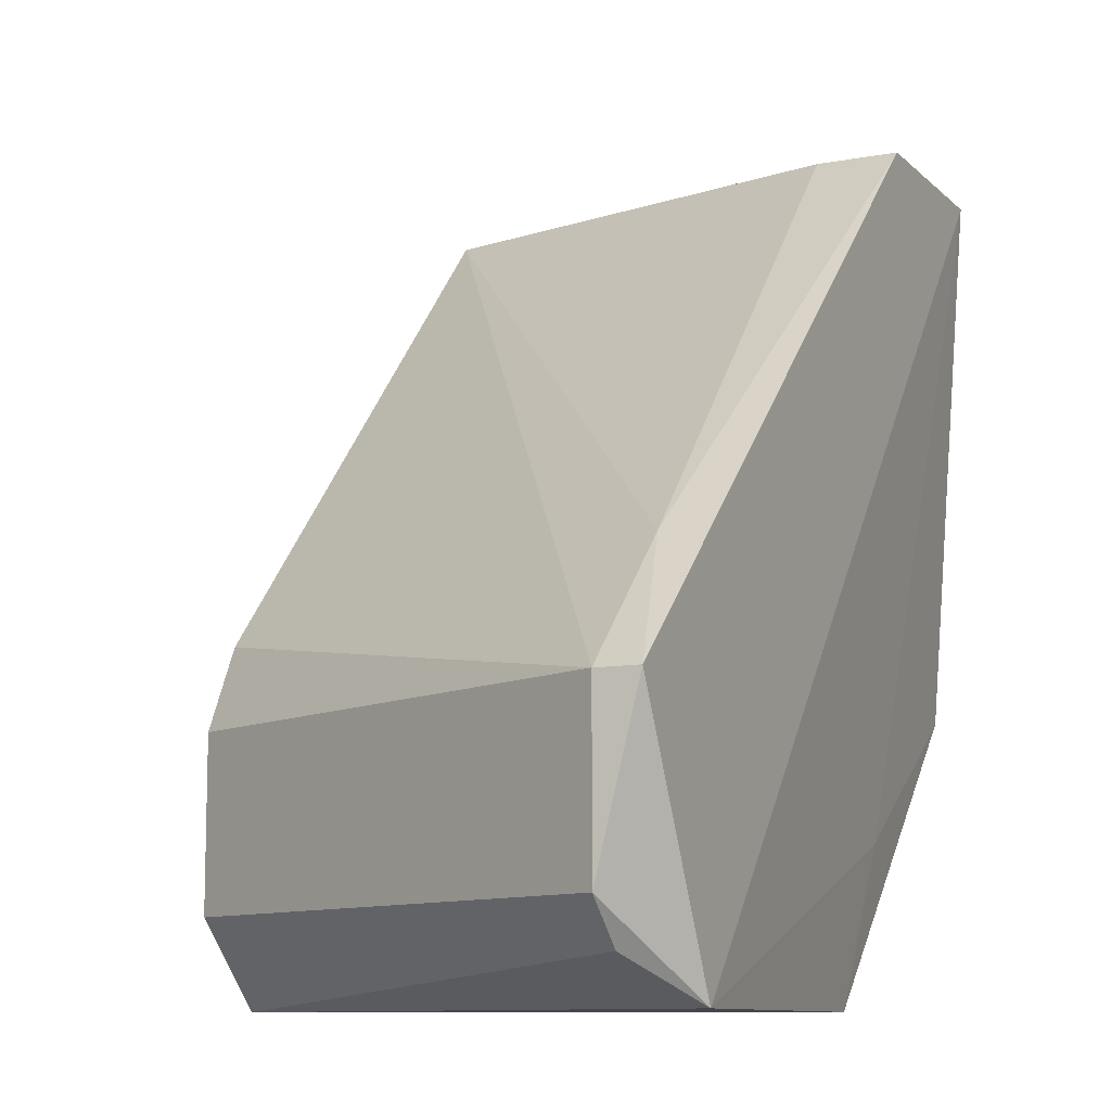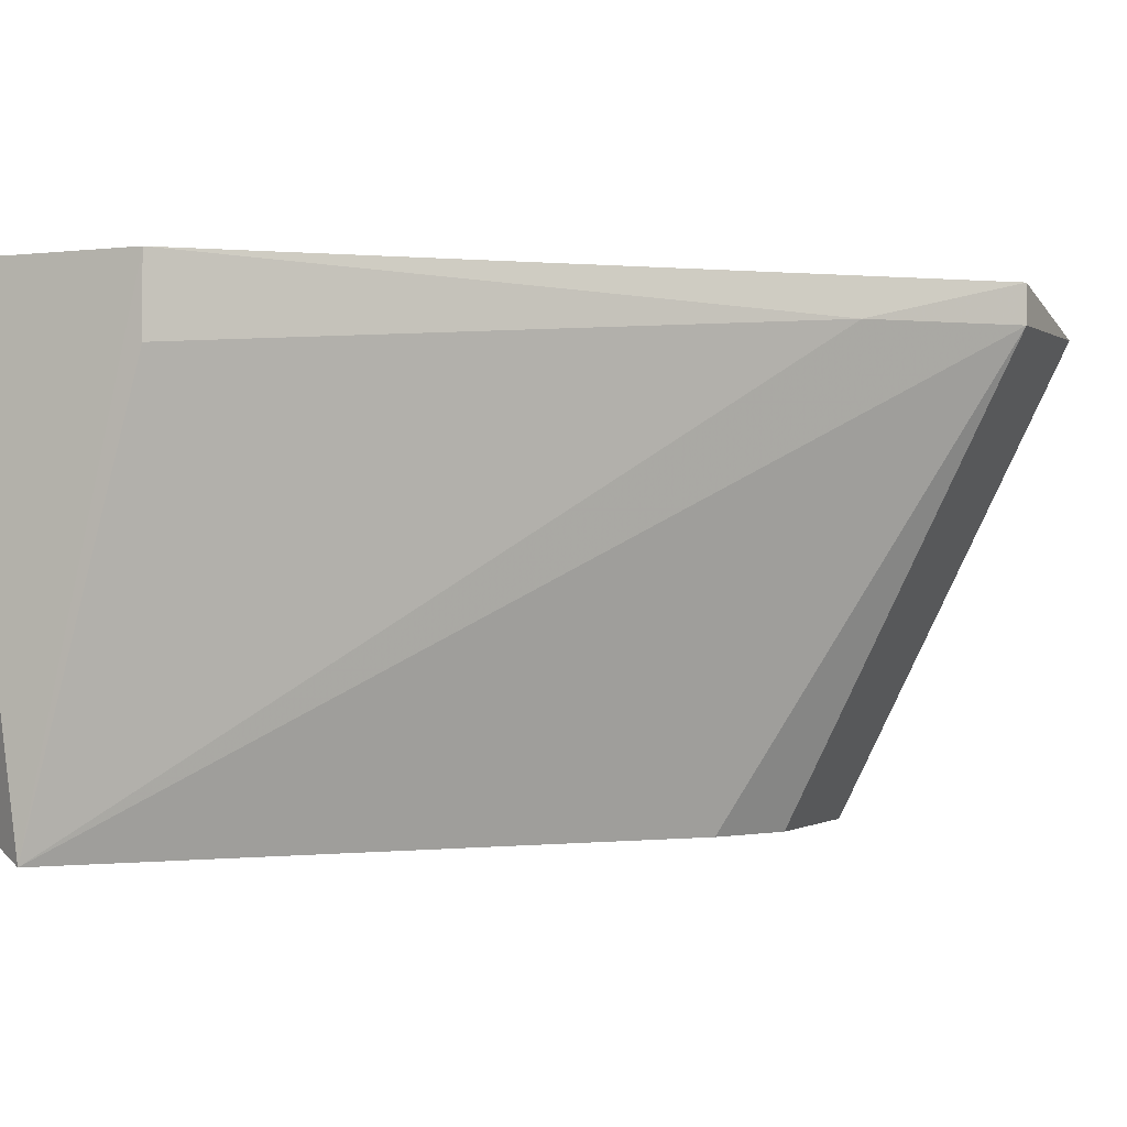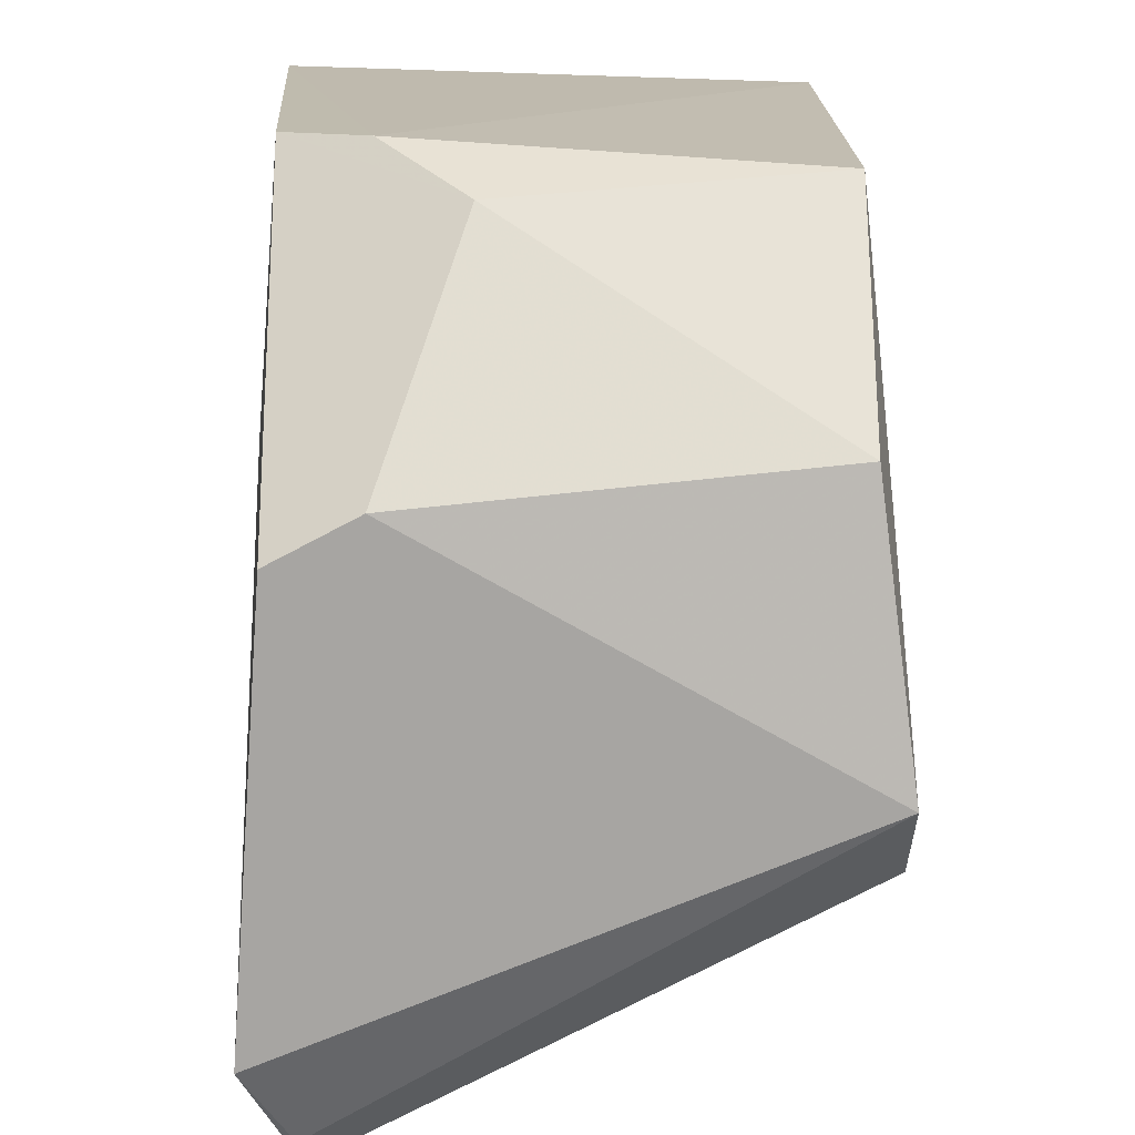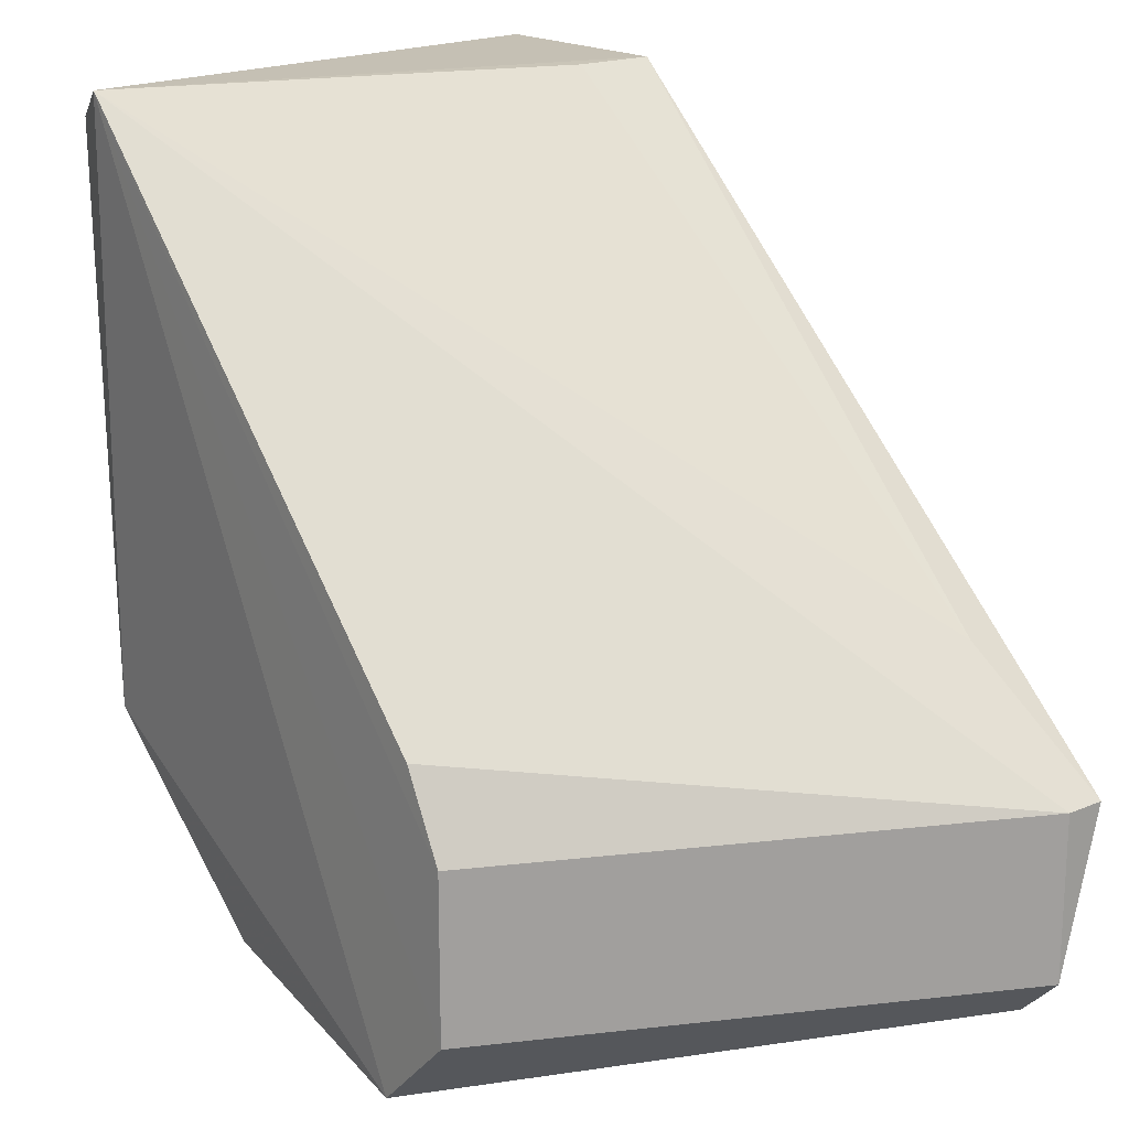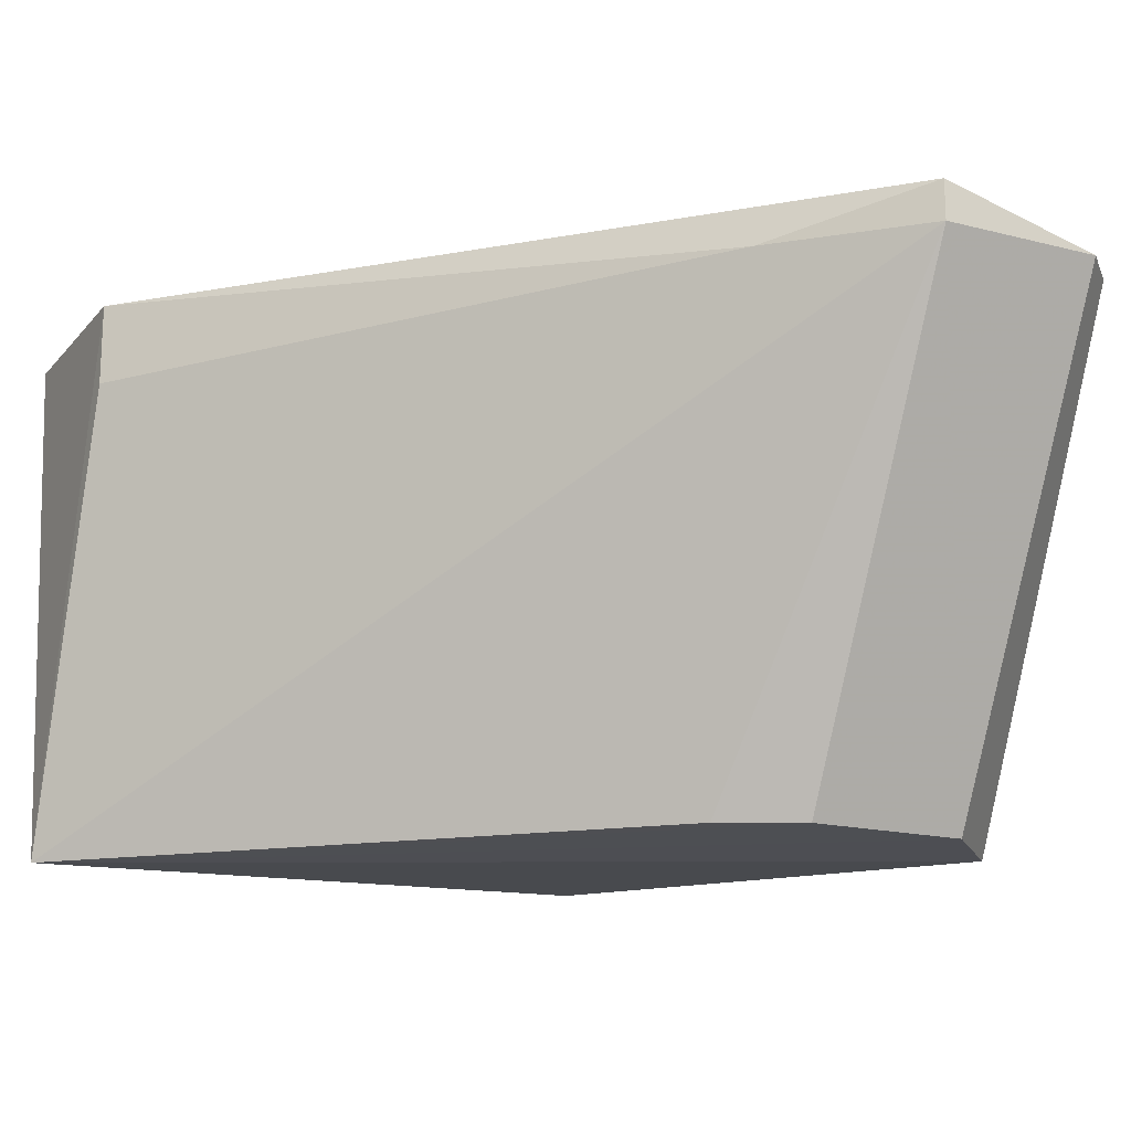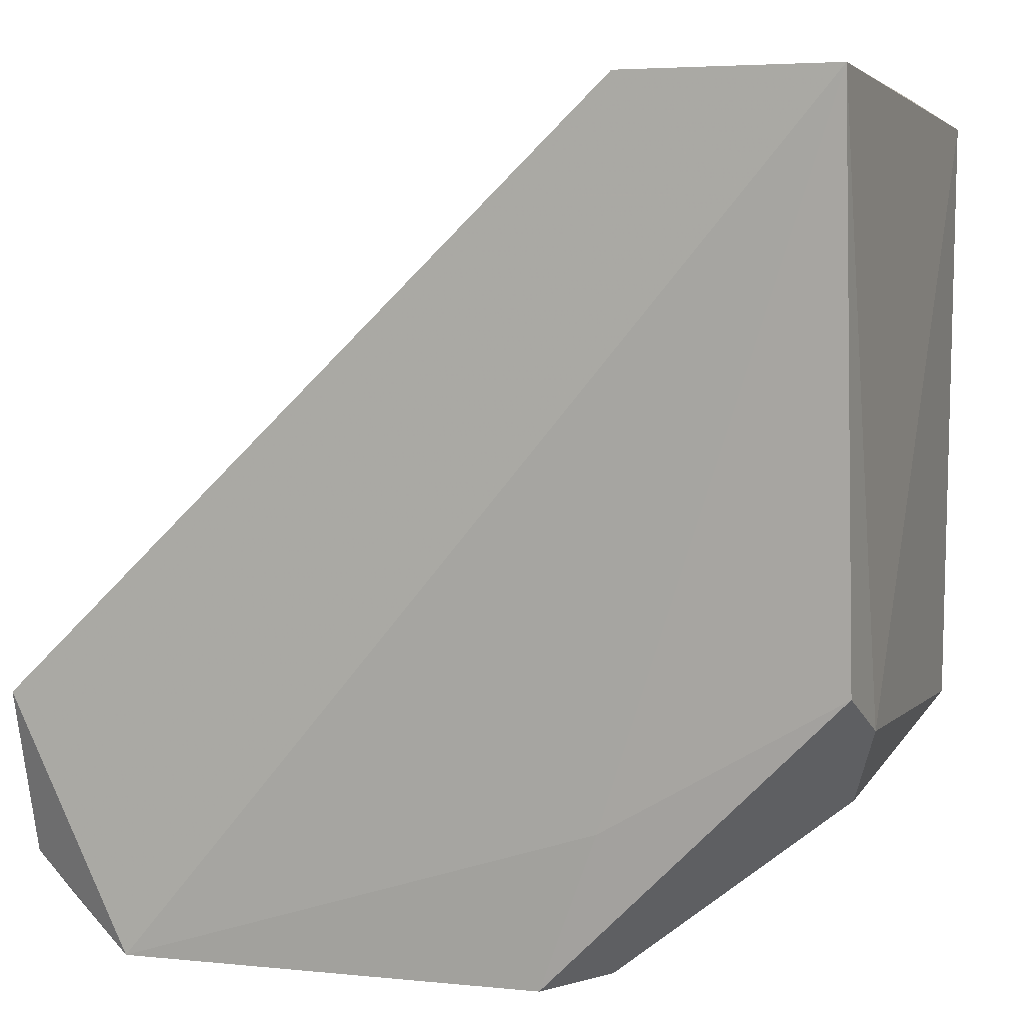
<metadata>
{"format":"obj","ext":"obj","renderer":"f3d","projection":"perspective","resolution":1024,"background":"white","views":[{"elev":-10.0,"azim":-64.3,"up":"+Y"},{"elev":-0.7,"azim":-154.7,"up":"+Z"},{"elev":-73.9,"azim":91.4,"up":"+Y"},{"elev":18.6,"azim":-128.9,"up":"+Y"},{"elev":-17.3,"azim":-117.0,"up":"+Z"},{"elev":5.5,"azim":23.0,"up":"+Y"}]}
</metadata>
<code>
v 0.1095 -0.8661 0.3902
v -0.3493 -0.9205 0.3812
v -0.3175 -0.9523 0.3812
v 0.2247 -0.3459 -0.00186
v -0.09522 -0.984 0.000182
v 0.127 -0.3492 0.413
v 0.2609 -0.8141 0.01634
v 0.2858 -0.3492 0.413
v -0.1269 -0.73 0.000182
v -0.3493 -0.7935 0.413
v 0.06348 -0.984 0.3812
v 0.2858 -0.7618 0.3812
v -0.254 -0.984 0.413
v 0.1111 -0.9538 0.0209
v 0.2654 -0.3705 0.0134
v 0.254 -0.857 0.2542
v -0.1587 -0.9205 0.000182
v -0.3493 -0.7935 0.3812
v 0.127 -0.3492 0.3494
v 0.09518 -0.984 0.3176
v 0.2858 -0.7935 0.3176
v -0.1587 -0.7935 0.000182
v -0.254 -0.6983 0.3812
f 6 19 23
f 5 4 7
f 4 6 8
f 8 6 10
f 8 1 12
f 1 11 12
f 2 3 13
f 3 5 13
f 1 8 13
f 10 2 13
f 8 10 13
f 5 11 13
f 11 1 13
f 5 7 14
f 7 4 15
f 4 8 15
f 12 11 16
f 14 7 16
f 3 2 17
f 4 5 17
f 5 3 17
f 4 9 18
f 2 10 18
f 17 2 18
f 6 4 19
f 11 5 20
f 5 14 20
f 16 11 20
f 14 16 20
f 8 12 21
f 7 15 21
f 15 8 21
f 16 7 21
f 12 16 21
f 9 4 22
f 4 17 22
f 18 9 22
f 17 18 22
f 10 6 23
f 4 18 23
f 18 10 23
f 19 4 23

</code>
